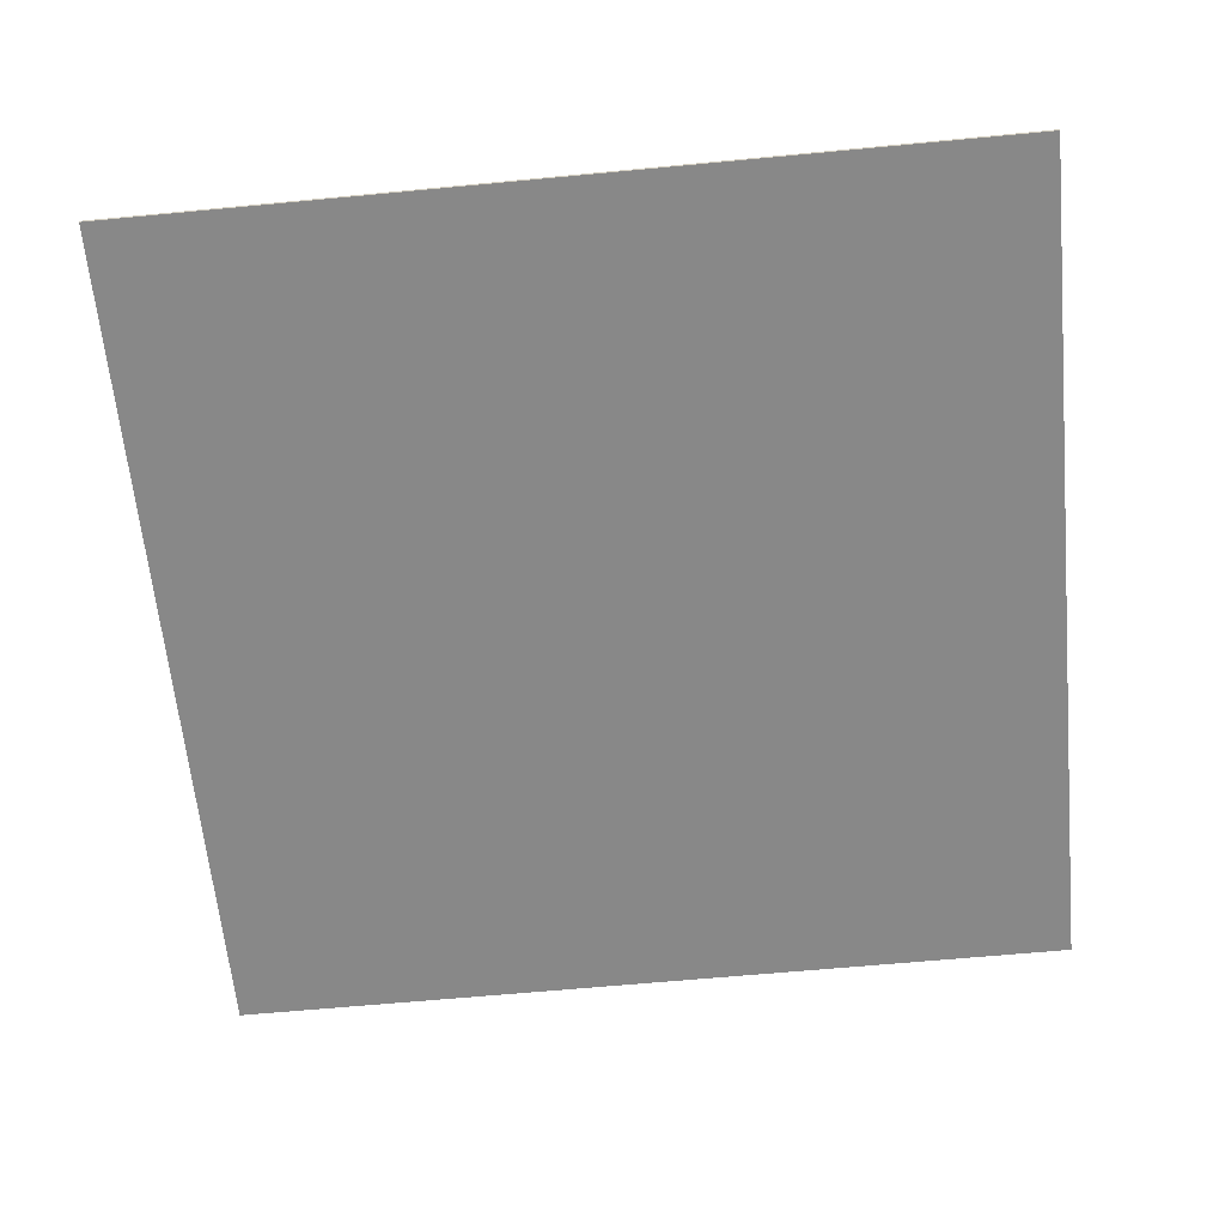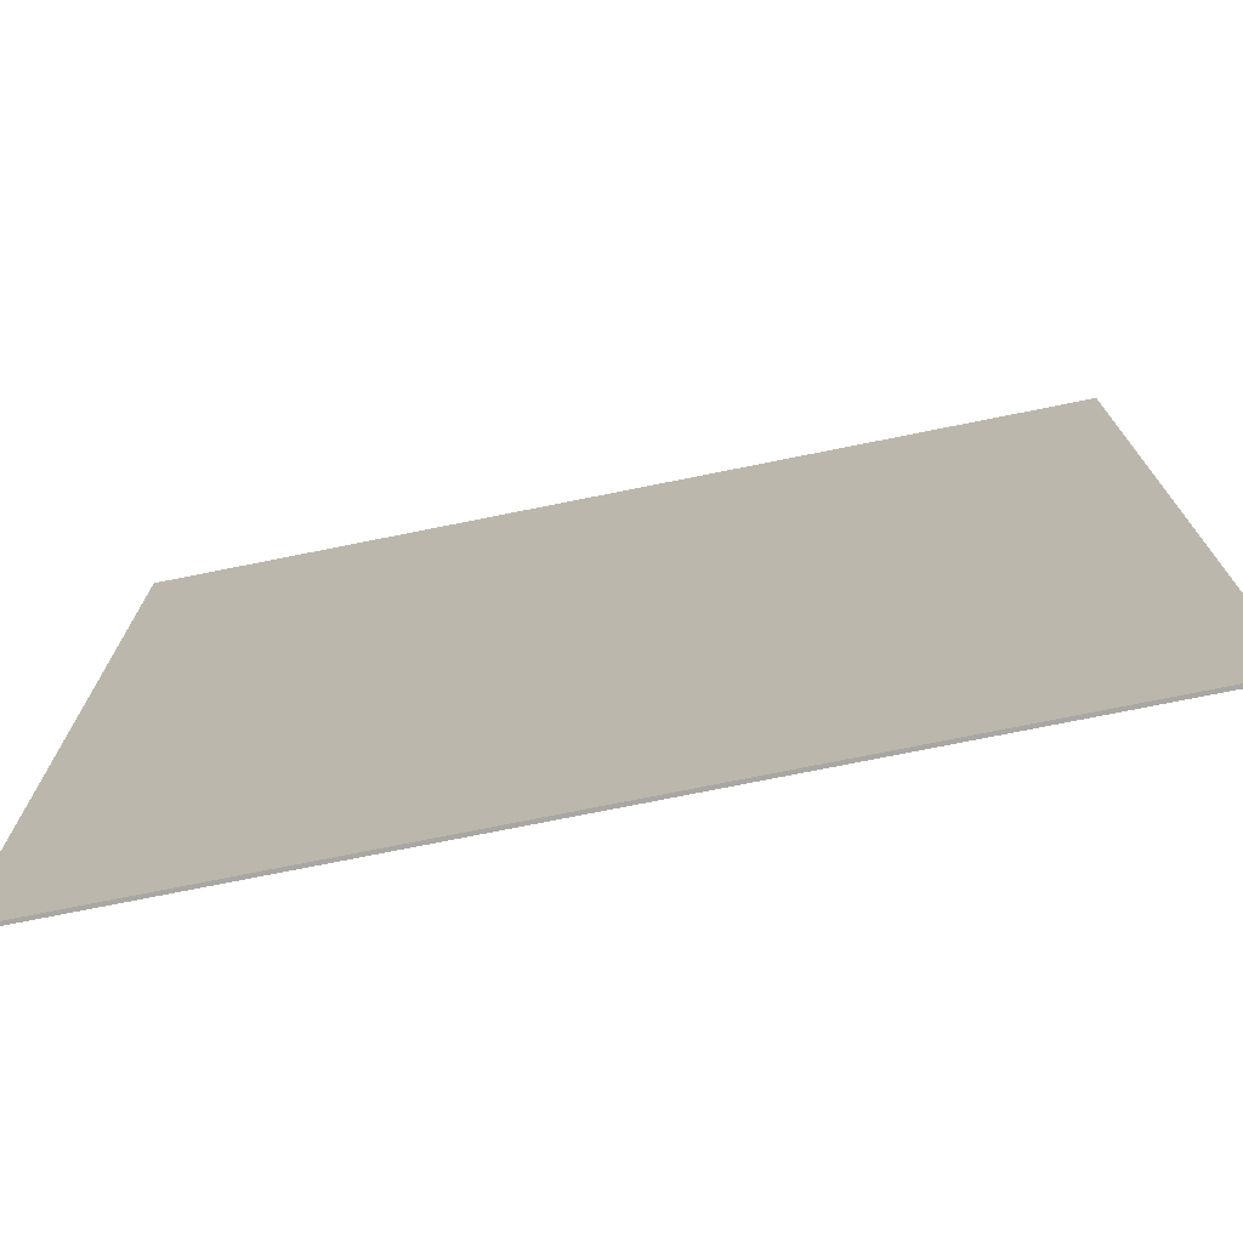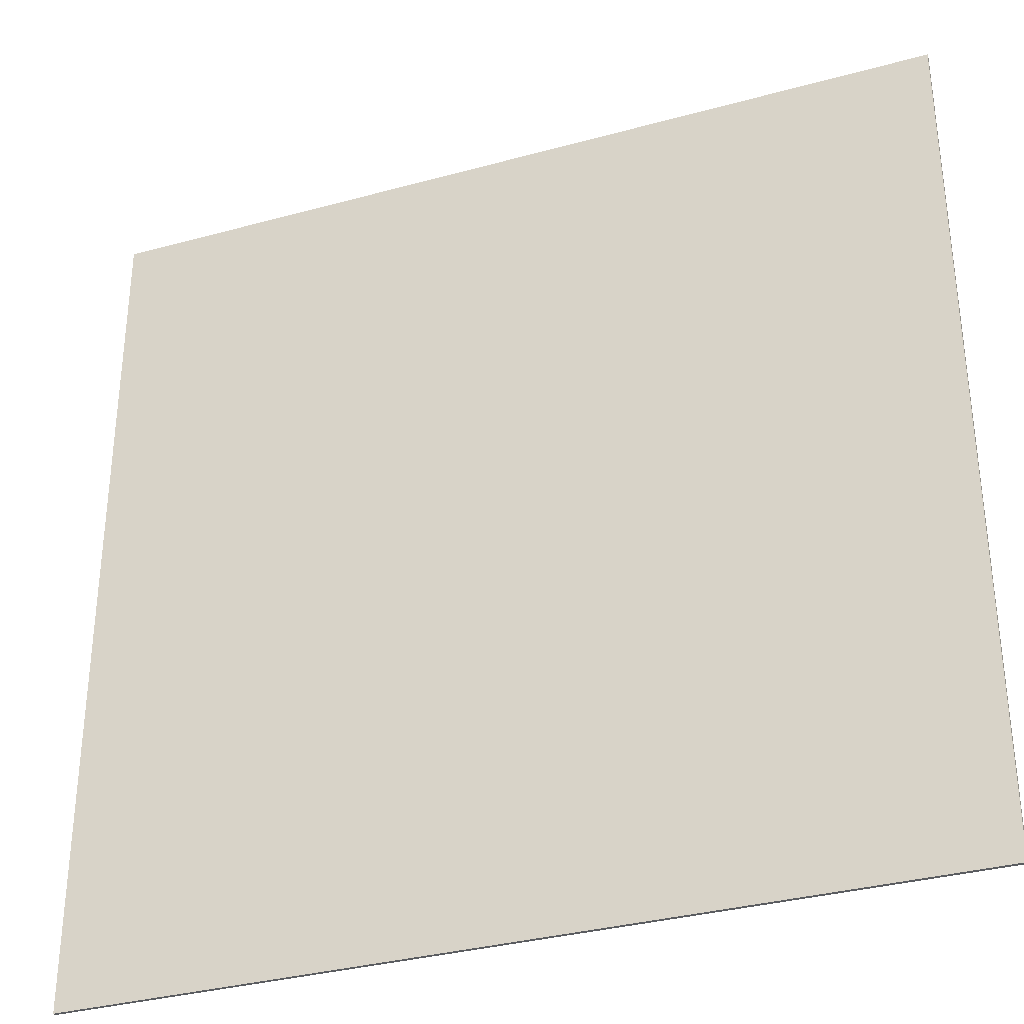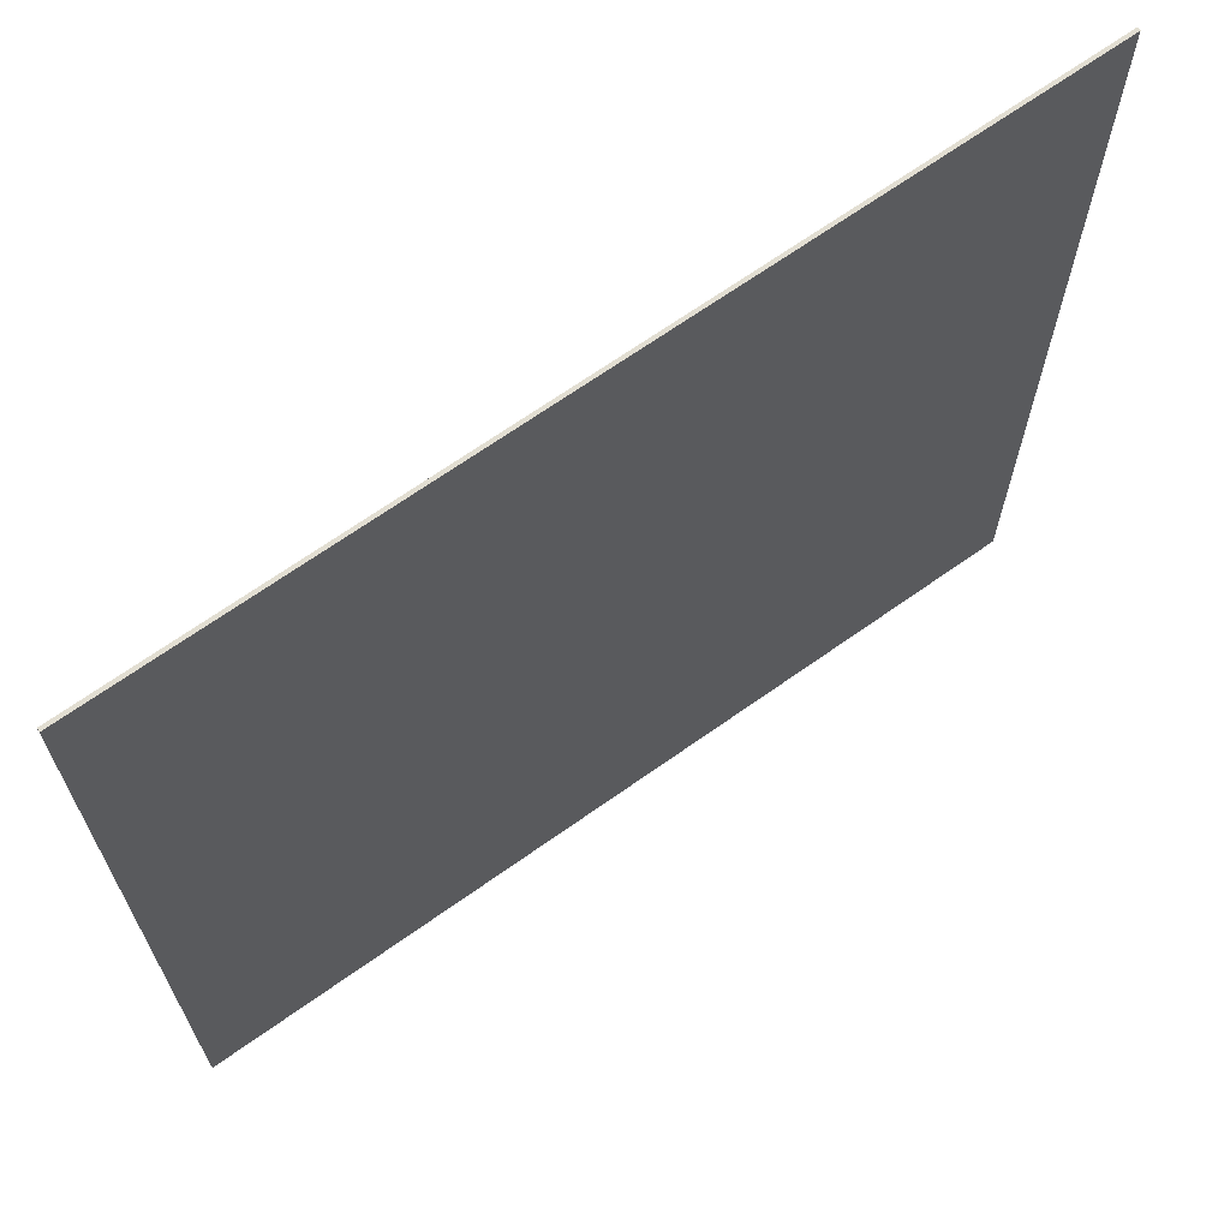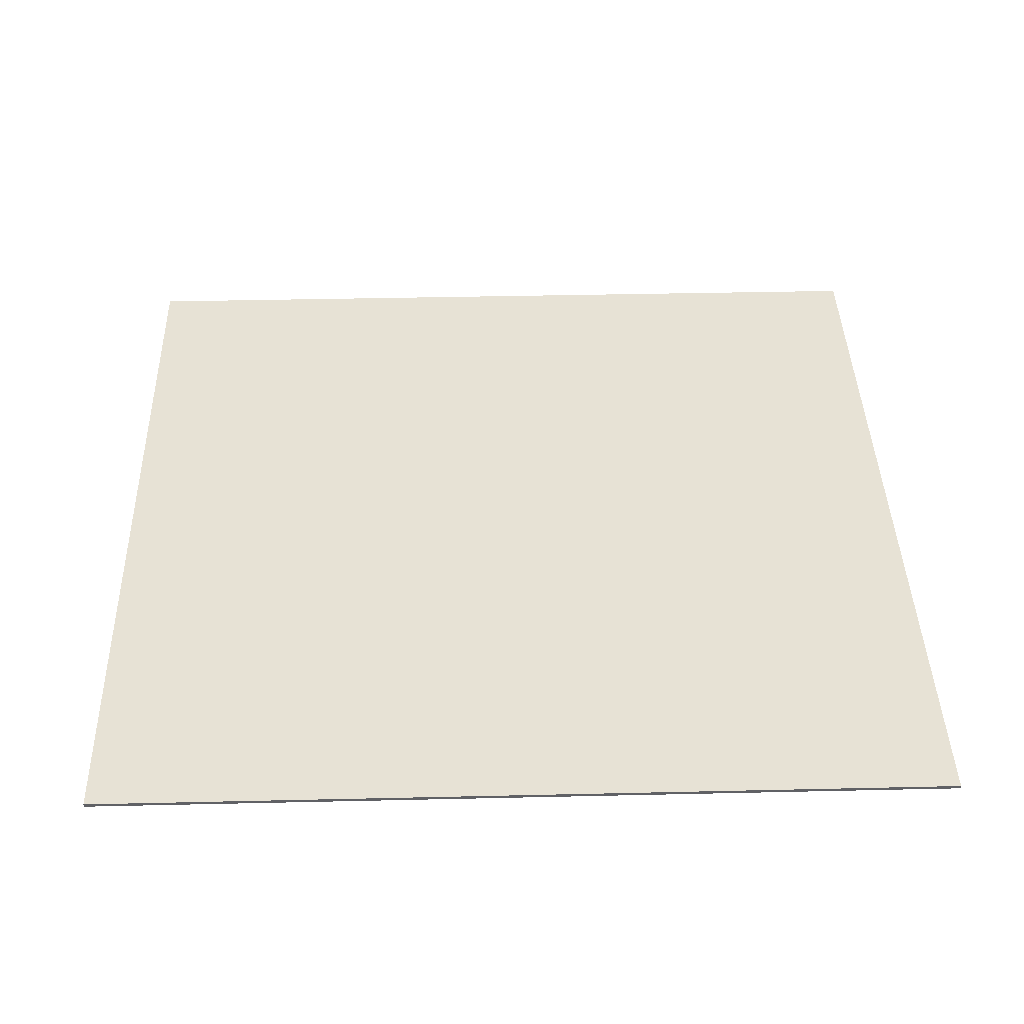
<metadata>
{"format":"obj","ext":"obj","renderer":"f3d","projection":"perspective","resolution":1024,"background":"white","views":[{"elev":-62.8,"azim":-174.5,"up":"+Y"},{"elev":-74.5,"azim":11.4,"up":"+Z"},{"elev":-33.7,"azim":20.6,"up":"+Z"},{"elev":68.0,"azim":144.6,"up":"+Z"},{"elev":40.4,"azim":178.4,"up":"+Y"}]}
</metadata>
<code>
o
v -25.6 0 0
v -25.6 0 -25.6
v -25.6 0.1 0
v -25.6 0.1 -25.6
v 0 0 0
v 0 0 -25.6
v 0 0.1 0
v 0 0.1 -25.6
v -25.6 0 0
v -25.6 0.1 0
v 0 0 0
v 0 0.1 0
v -25.6 0 -25.6
v -25.6 0.1 -25.6
v 0 0 -25.6
v 0 0.1 -25.6
v -25.6 0 0
v 0 0 0
v -25.5 0 -0.1
v -12.9 0 -0.1
v -12.7 0 -0.1
v -0.1 0 -0.1
v -25.5 0 -25.5
v -12.9 0 -25.5
v -12.7 0 -25.5
v -0.1 0 -25.5
v -25.6 0 -25.6
v 0 0 -25.6
v -25.6 0.1 0
v 0 0.1 0
v -25.5 0.1 -0.1
v -12.9 0.1 -0.1
v -12.7 0.1 -0.1
v -0.1 0.1 -0.1
v -25.5 0.1 -25.5
v -12.9 0.1 -25.5
v -12.7 0.1 -25.5
v -0.1 0.1 -25.5
v -25.6 0.1 -25.6
v 0 0.1 -25.6
f 3 2 1
f 4 2 3
f 5 6 7
f 7 6 8
f 11 10 9
f 12 10 11
f 13 14 15
f 15 14 16
f 19 18 17
f 20 18 19
f 21 18 20
f 22 18 21
f 23 19 17
f 23 20 19
f 24 21 20
f 24 20 23
f 25 22 21
f 25 21 24
f 26 18 22
f 26 22 25
f 27 25 24
f 27 24 23
f 27 26 25
f 27 23 17
f 28 18 26
f 28 26 27
f 29 30 31
f 31 30 32
f 32 30 33
f 33 30 34
f 29 31 35
f 31 32 35
f 32 33 36
f 35 32 36
f 33 34 37
f 36 33 37
f 34 30 38
f 37 34 38
f 36 37 39
f 35 36 39
f 37 38 39
f 29 35 39
f 38 30 40
f 39 38 40

</code>
